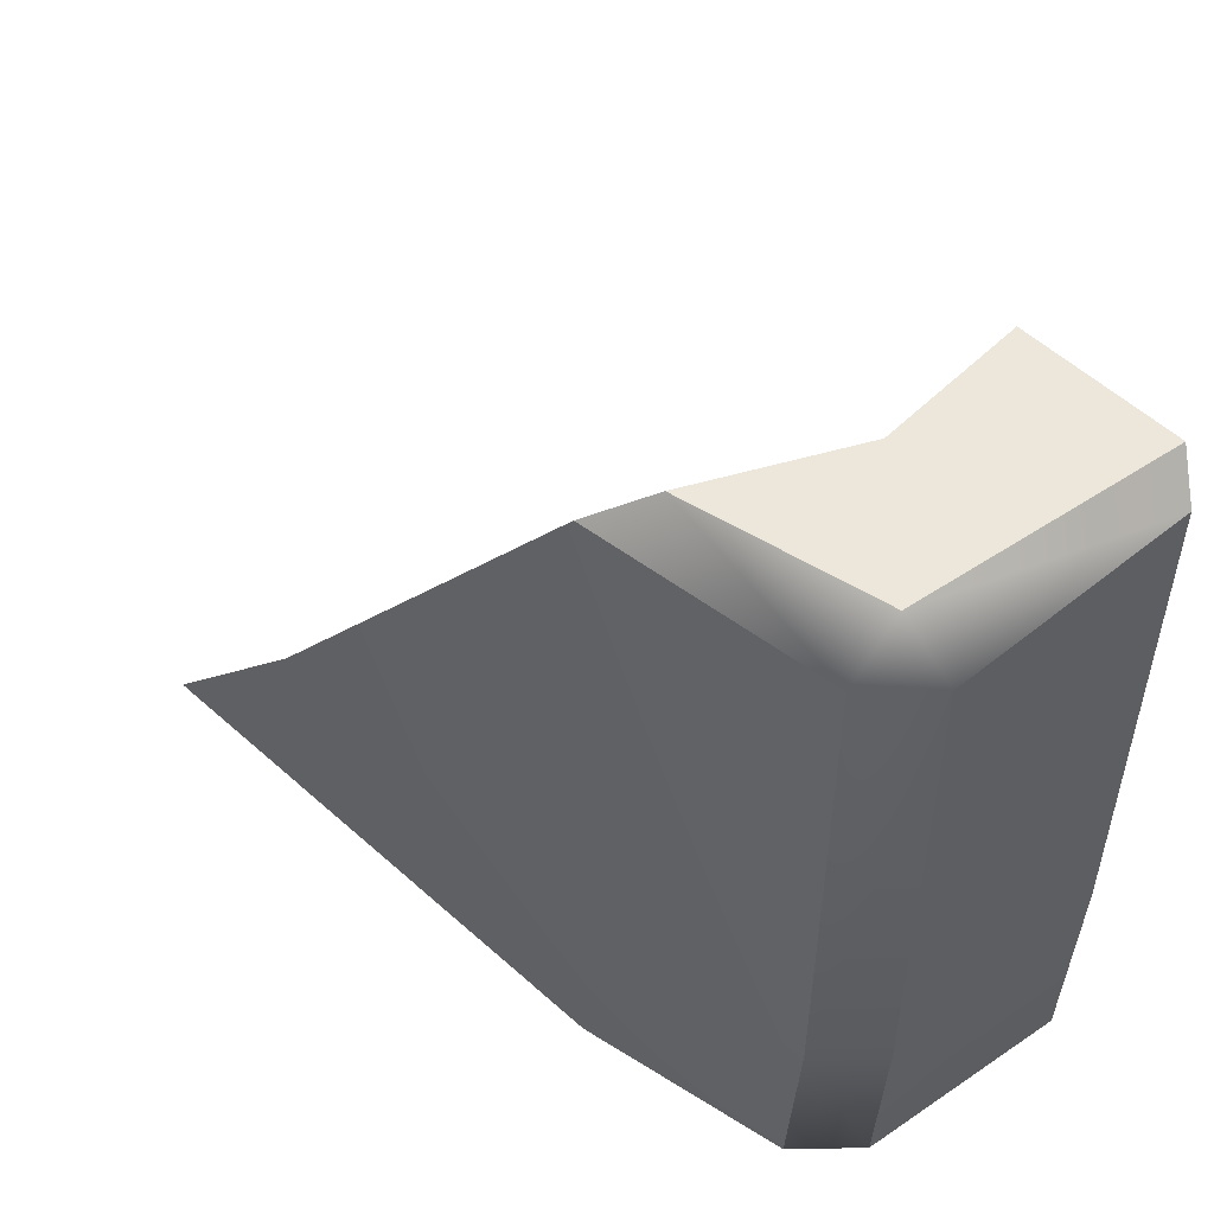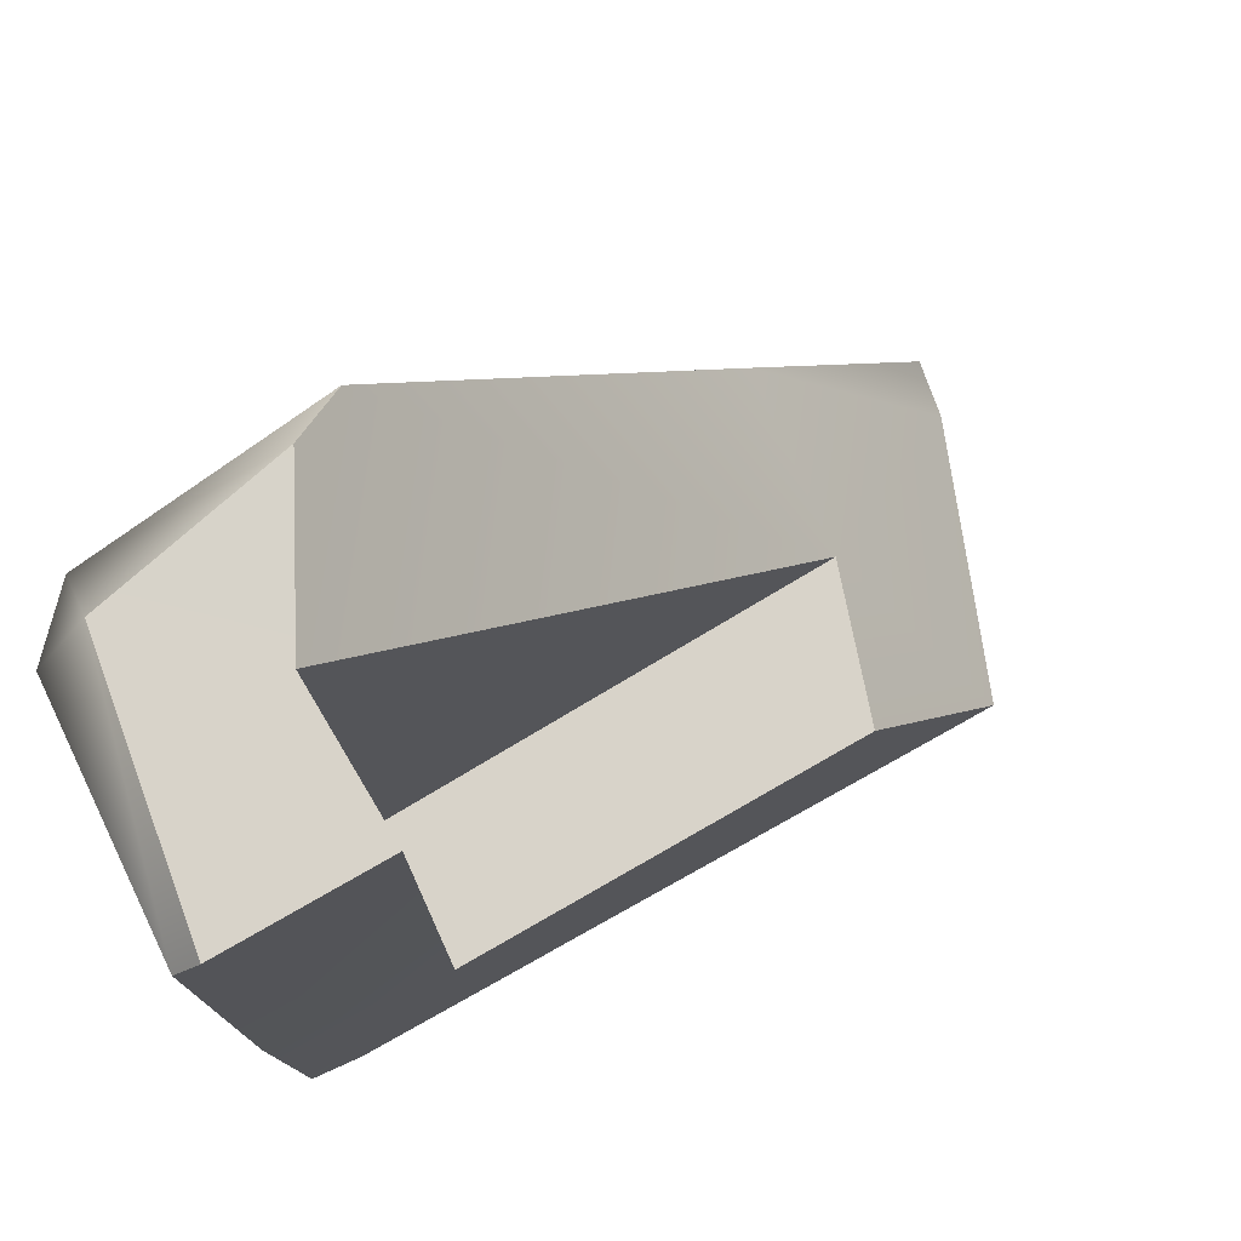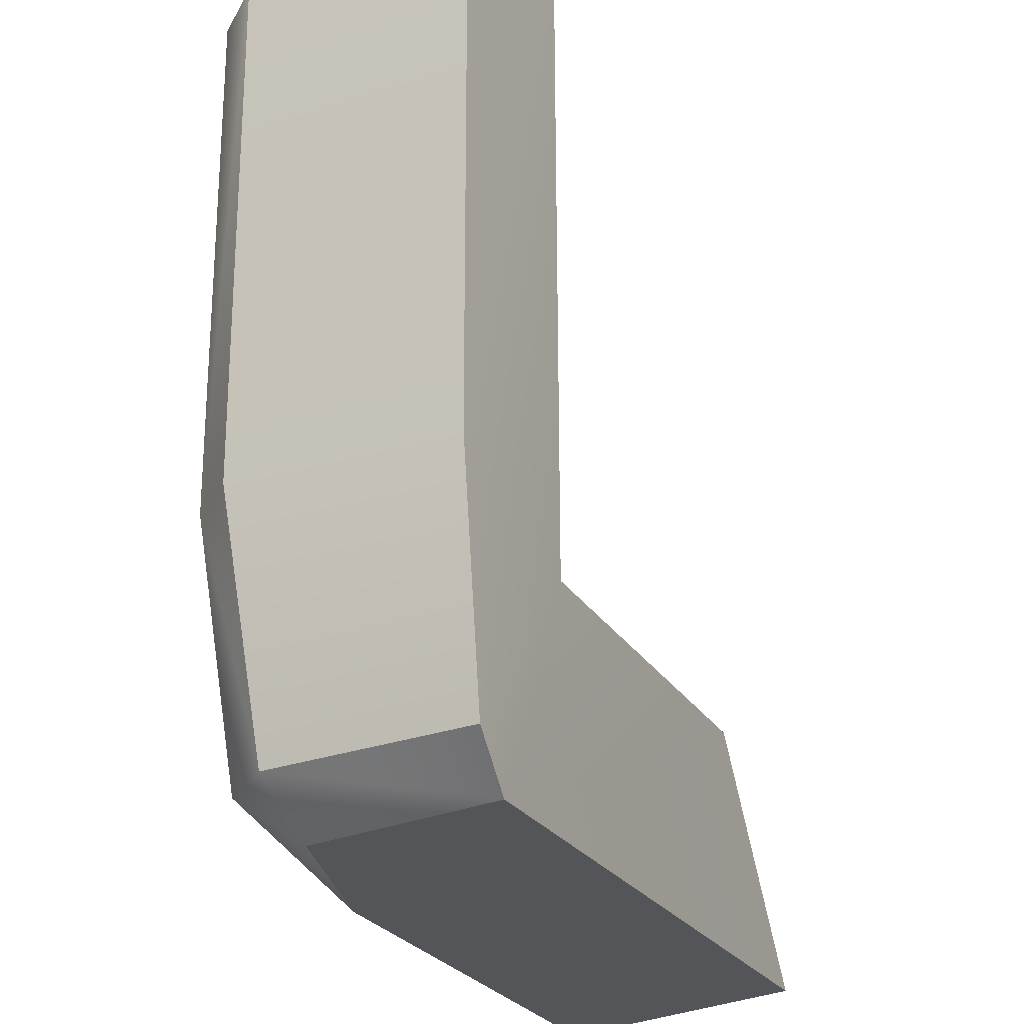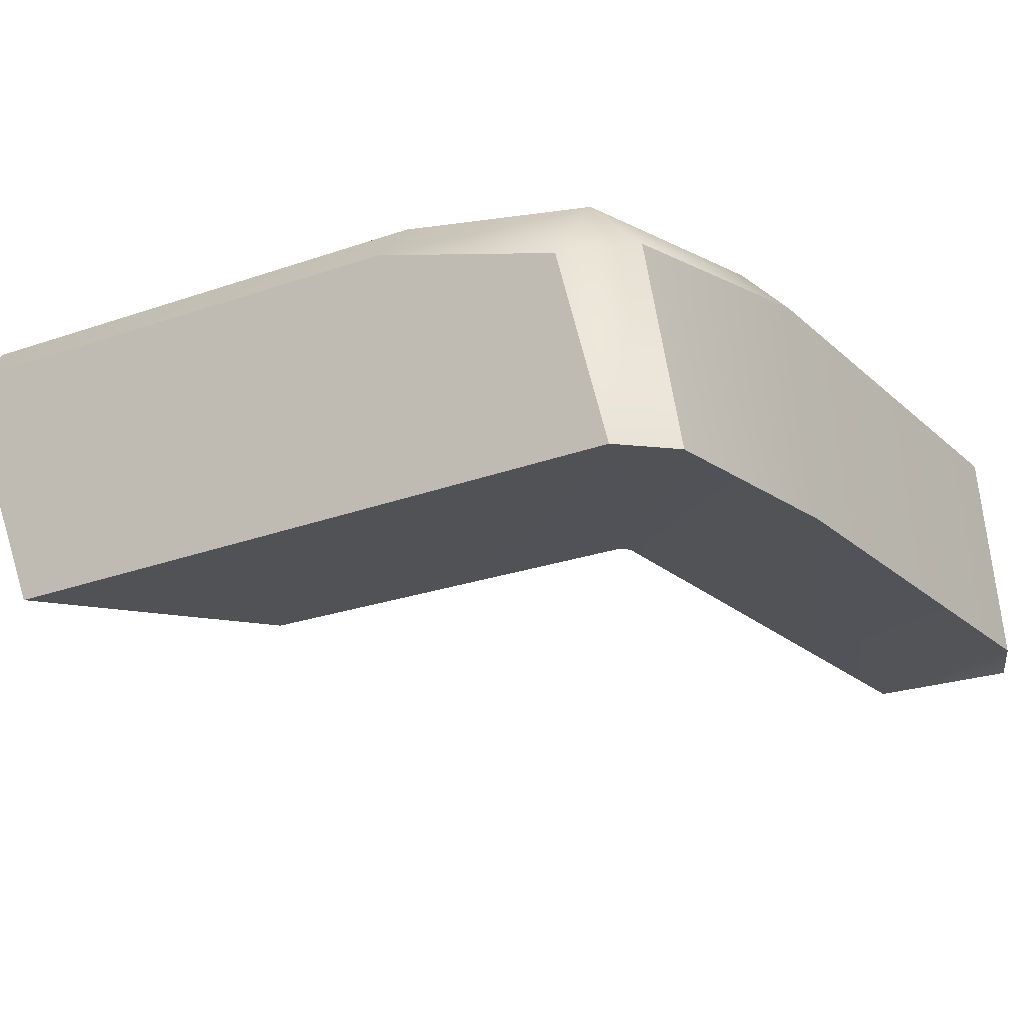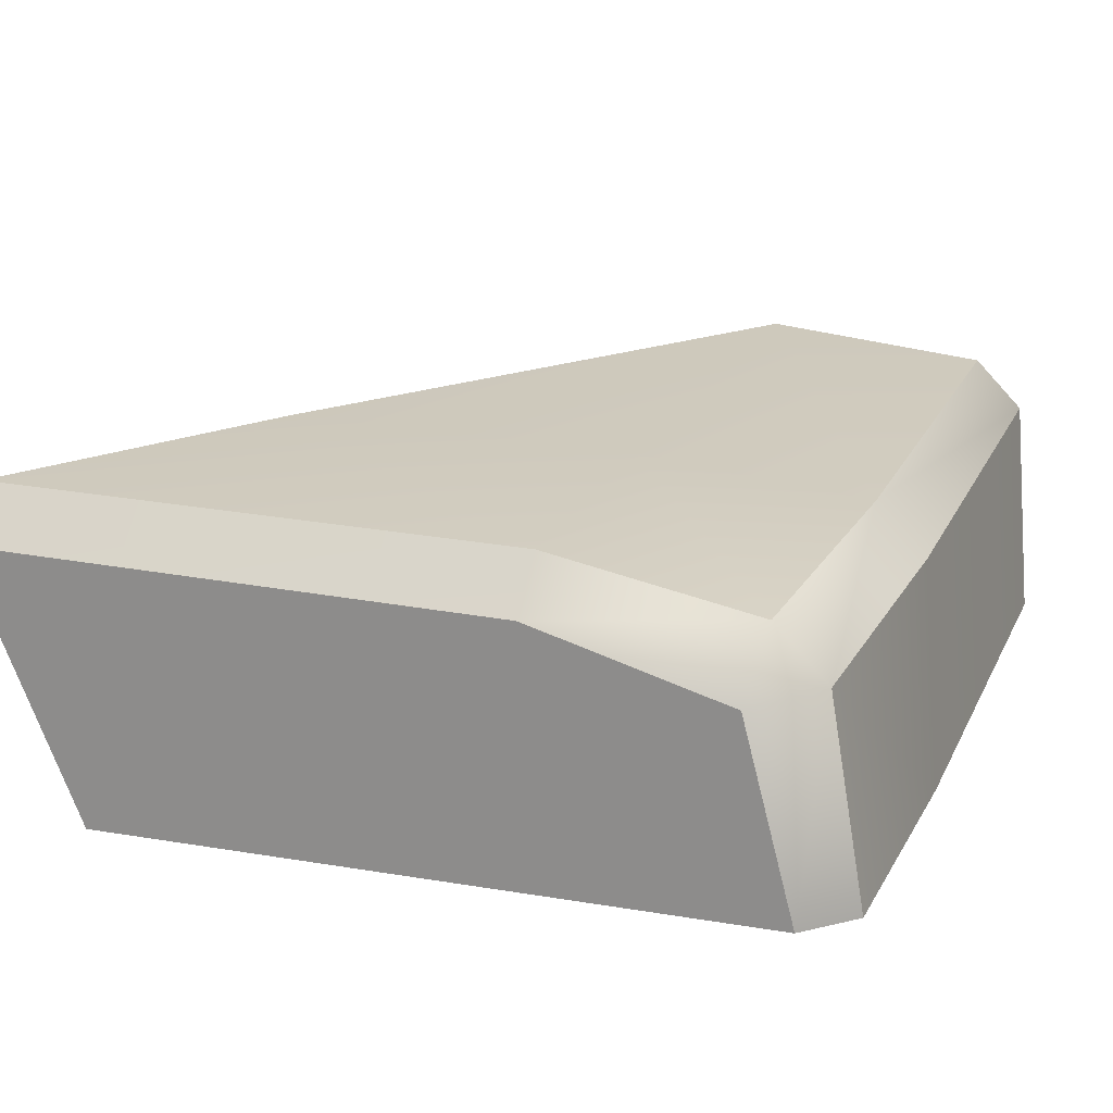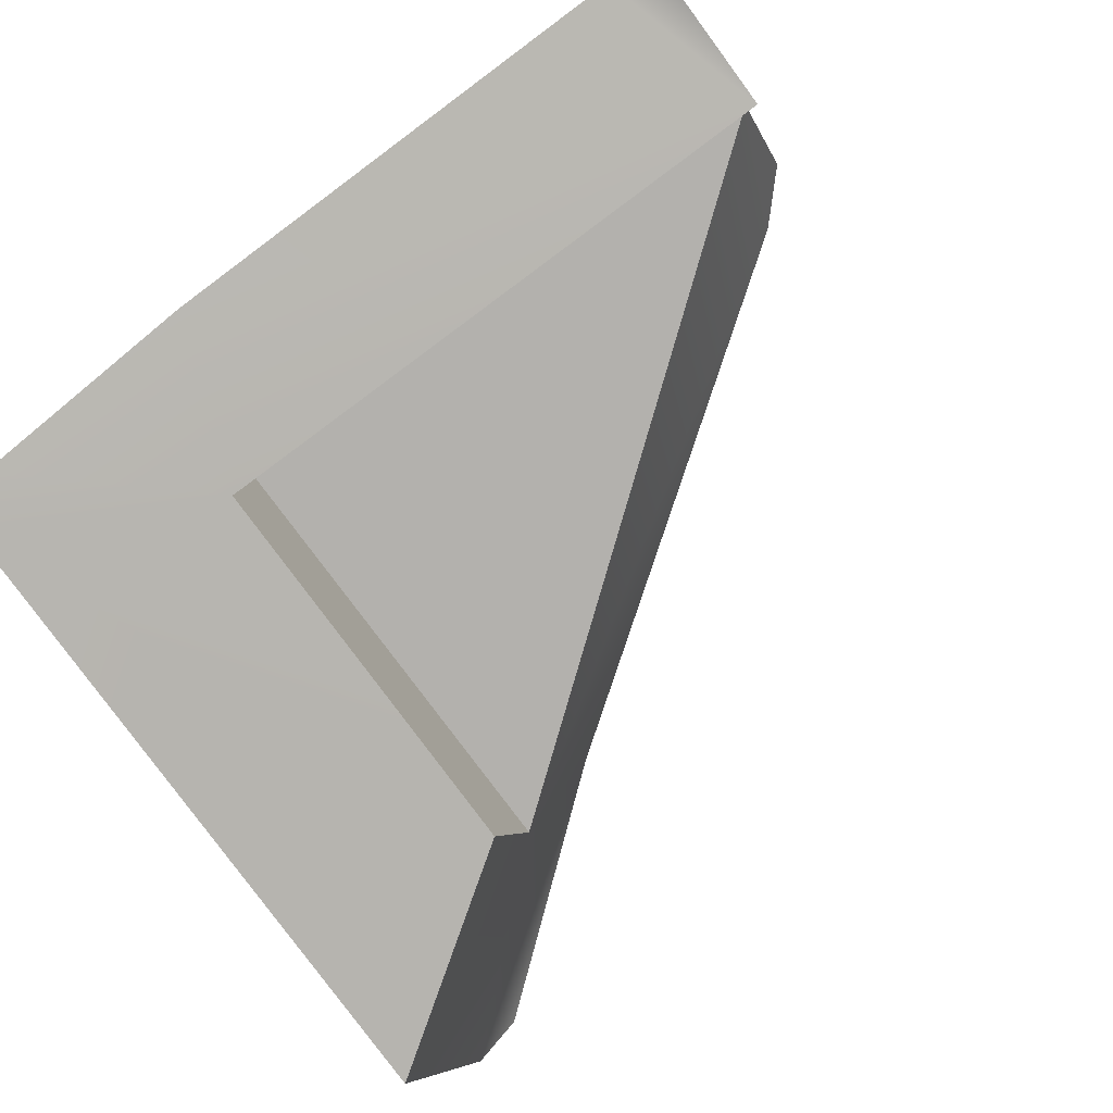
<metadata>
{"format":"obj","ext":"obj","renderer":"f3d","projection":"perspective","resolution":1024,"background":"white","views":[{"elev":53.2,"azim":43.9,"up":"+Y"},{"elev":76.2,"azim":149.1,"up":"+Y"},{"elev":-24.5,"azim":112.5,"up":"+Y"},{"elev":-20.6,"azim":32.4,"up":"+Z"},{"elev":20.3,"azim":19.9,"up":"+Z"},{"elev":-79.3,"azim":126.5,"up":"+Z"}]}
</metadata>
<code>
g bone2
v 0.9276 0.08748 1.03
v 0.5256 0.08849 1.1
v 0.5454 0.5623 1.125
v 0.9875 0.569 1.084
v 1.03 0.08748 0.9276
v 1.084 0.569 0.9875
v 1.125 0.5623 0.5454
v 1.1 0.08849 0.5256
v 1.085 1.542 0.9887
v 1.084 0.569 0.9875
v 0.9875 0.569 1.084
v 0.9887 1.542 1.085
v 1.03 0.08748 0.9276
v 0.9276 0.08748 1.03
v -0.1472 0.5623 1.125
v 0.5459 1.542 1.126
v 1.085 1.542 0.9887
v 1.126 1.542 0.5459
v 0.9887 1.542 1.085
v 0.9928 1.63 0.9931
v 1.085 1.542 0.9887
v 1.126 1.542 0.5459
v 0.9928 1.63 0.9931
v 1.082 1.63 0.524
v 0.5257 1.621e-05 1.007
v 0.5256 0.08849 1.1
v 0.9276 0.08748 1.03
v 0.9059 1.621e-05 0.9059
v 1.03 0.08748 0.9276
v 1.1 0.08849 0.5256
v 1.007 1.621e-05 0.5257
v 0.7932 1.63 0.7935
v -0.1225 0.4335 0.7937
v 0.7932 0.4335 0.7935
v 0.9887 1.542 1.085
v 0.6468 1.63 1.058
v 0.7932 1.63 0.7935
v 0.9928 1.63 0.9931
v -0.5256 0.08849 1.1
v 0.5459 1.542 1.126
v 0.6468 1.63 1.058
v 0.9928 1.63 0.9931
v -0.5257 1.621e-05 1.007
v -0.5256 0.08849 1.1
v 0.5459 1.542 1.126
v -0.1225 0.4335 0.7937
v 0.7932 1.63 0.7935
v 0.6468 1.63 1.058
v -0.1472 0.5623 1.125
v -0.5257 1.621e-05 1.007
v -0.5256 0.08849 1.1
v 1.007 1.621e-05 0.5257
v -0.3105 1.621e-05 0.4869
v -0.5257 1.621e-05 1.007
v 0.9059 1.621e-05 0.9059
v 0.5257 1.621e-05 1.007
v -0.3105 1.621e-05 0.4869
v -0.01843 0.4335 0.5011
v -0.01843 0.4335 0.5011
v 0.7933 0.4335 0.5159
v 0.7932 0.4335 0.7935
v -0.1225 0.4335 0.7937
v 0.7932 0.4335 0.7935
v 0.7933 0.4335 0.5159
v 0.7933 1.63 0.5187
v 0.7932 1.63 0.7935
v 0.7933 1.63 0.5187
v 1.082 1.63 0.524
v 0.7933 1.63 0.5187
v 0.7933 0.4335 0.5159
v 1.125 0.5623 0.5454
v 1.126 1.542 0.5459
v -0.01843 0.4335 0.5011
v -0.3105 1.621e-05 0.4869
v 1.007 1.621e-05 0.5257
v 1.082 1.63 0.524
v 1.1 0.08849 0.5256
g bone2_0
f 3 2 1
f 4 3 1
f 7 6 5
f 8 7 5
f 11 10 9
f 12 11 9
f 11 14 13
f 10 11 13
f 16 15 3
f 18 17 6
f 7 18 6
f 21 20 19
f 23 21 22
f 24 23 22
f 27 26 25
f 28 27 25
f 31 30 29
f 28 31 29
f 29 27 28
f 34 33 32
f 16 3 4
f 35 16 4
f 38 37 36
f 15 39 2
f 3 15 2
f 41 40 19
f 42 41 19
f 26 44 43
f 25 26 43
f 47 46 45
f 48 47 45
f 50 49 46
f 51 49 50
f 45 46 49
f 54 53 52
f 52 55 54
f 55 56 54
f 46 58 57
f 50 46 57
f 61 60 59
f 62 61 59
f 65 64 63
f 66 65 63
f 68 67 37
f 38 68 37
f 71 70 69
f 72 71 69
f 75 74 73
f 70 75 73
f 69 76 72
f 70 71 77
f 75 70 77

</code>
